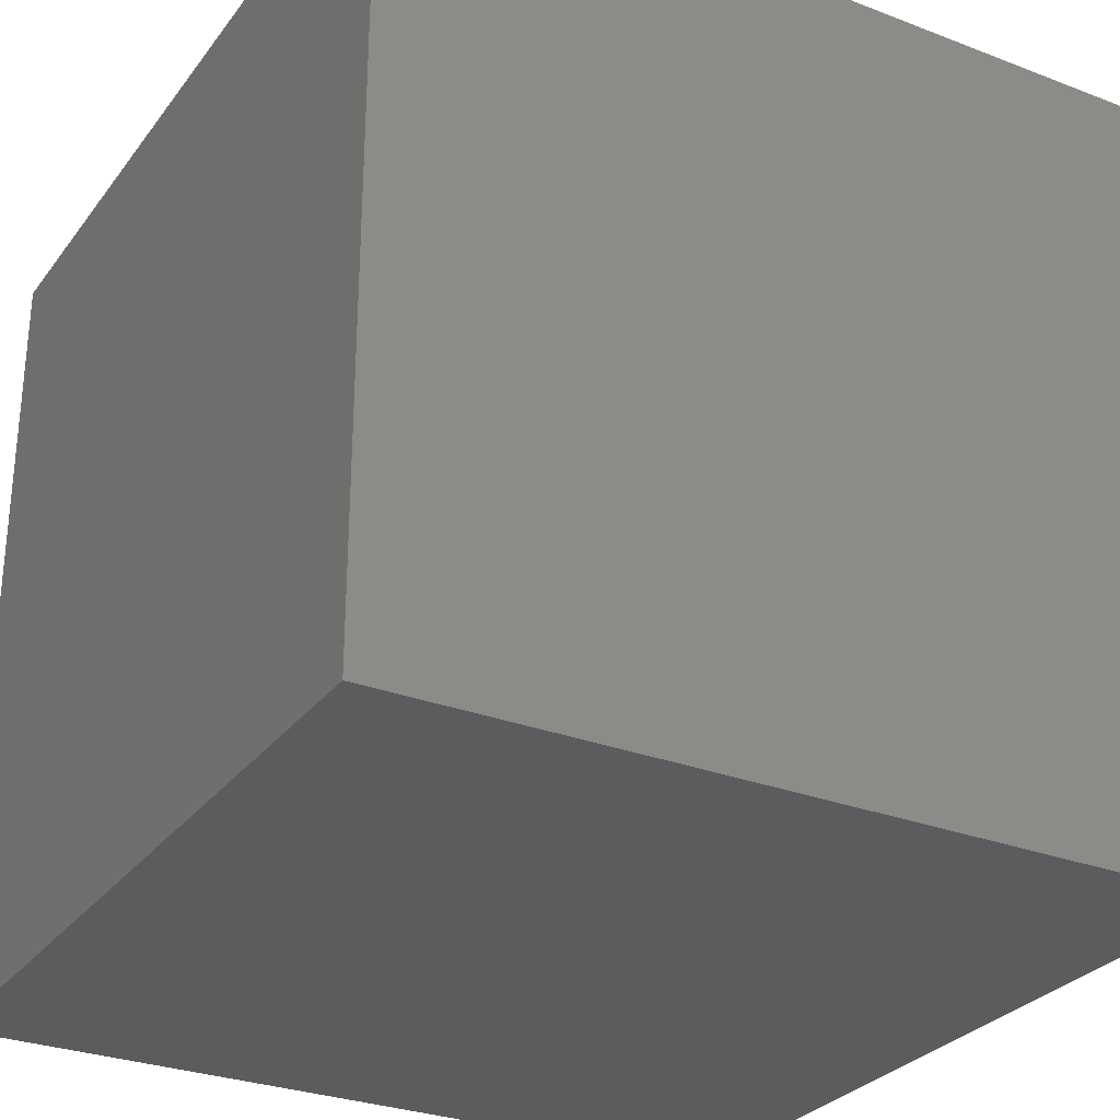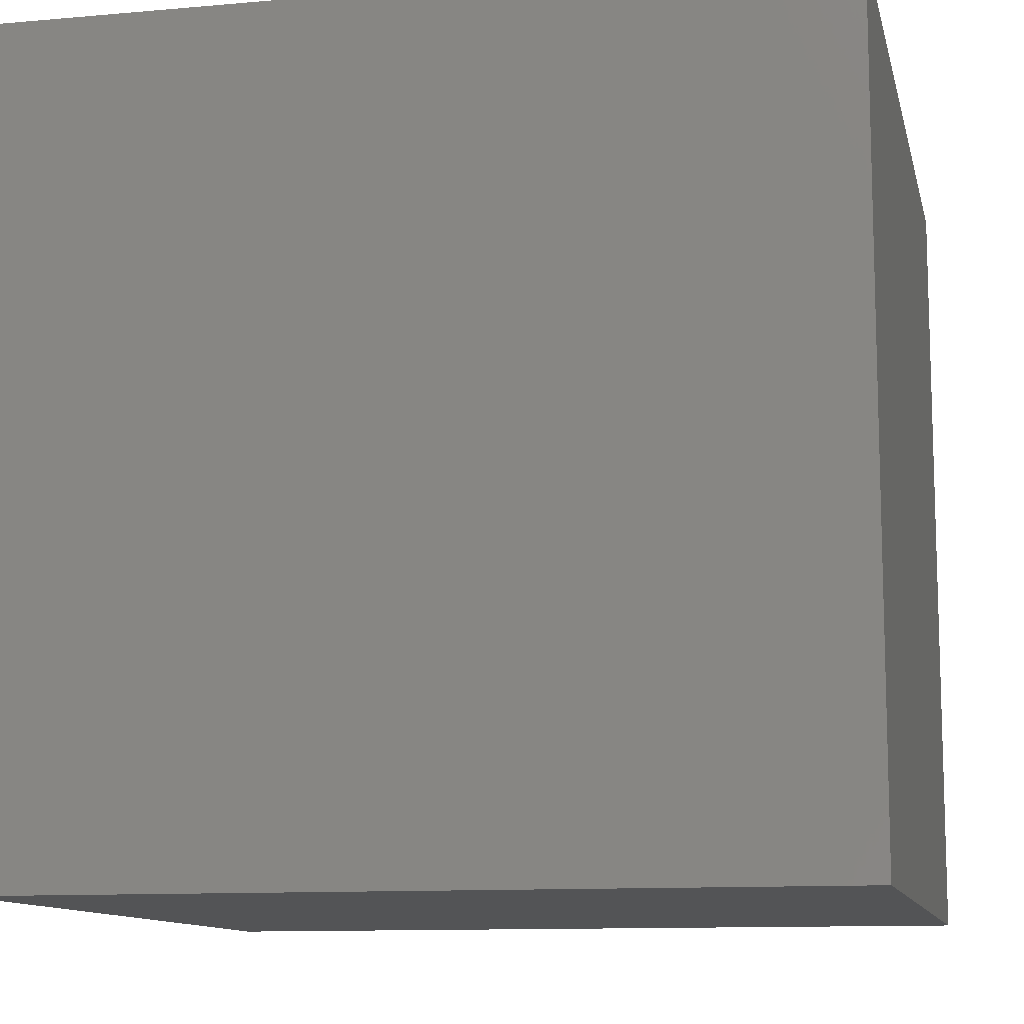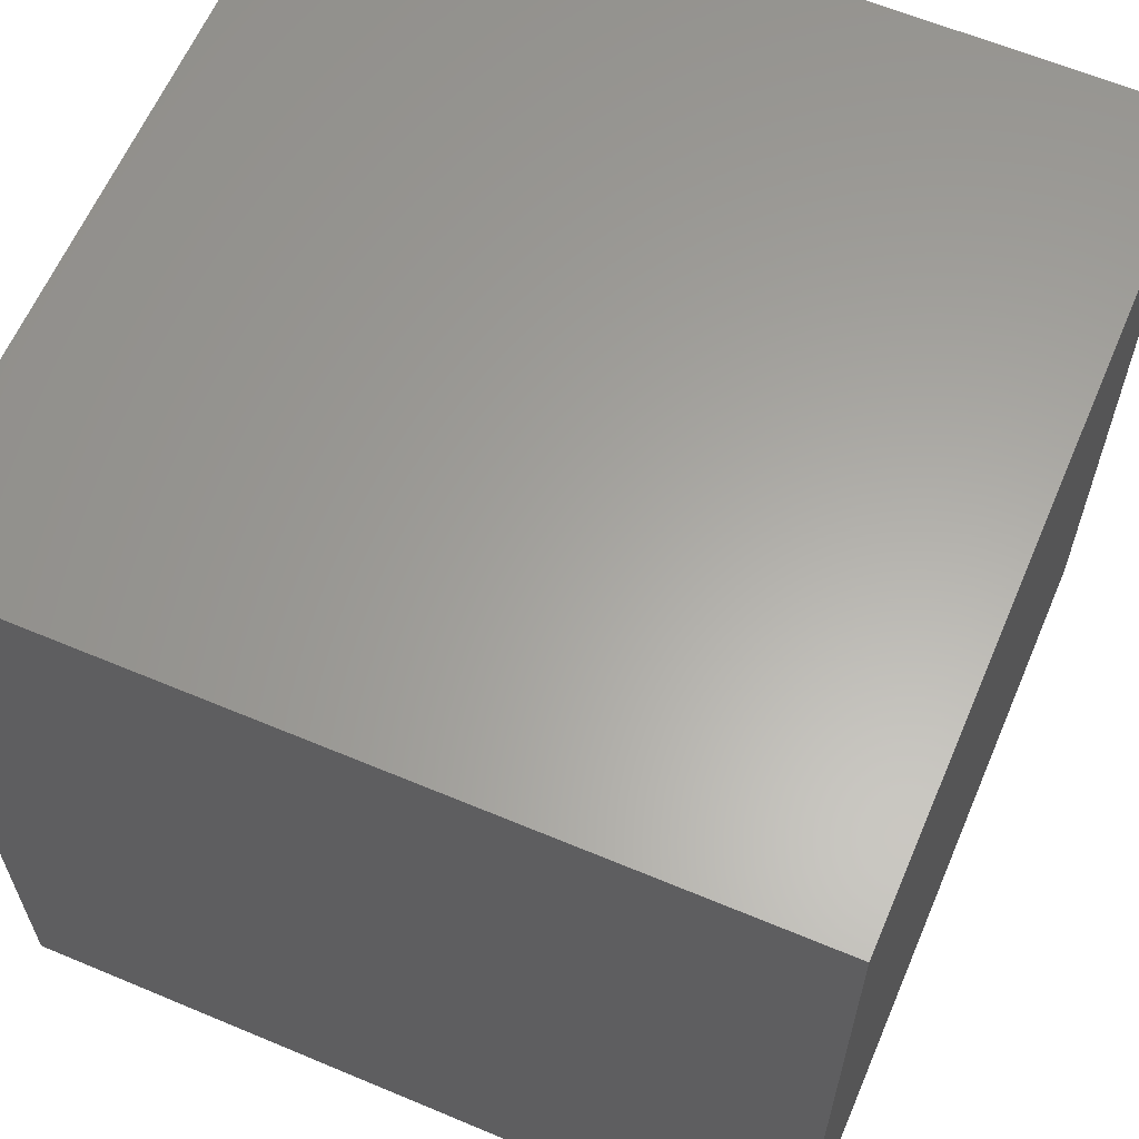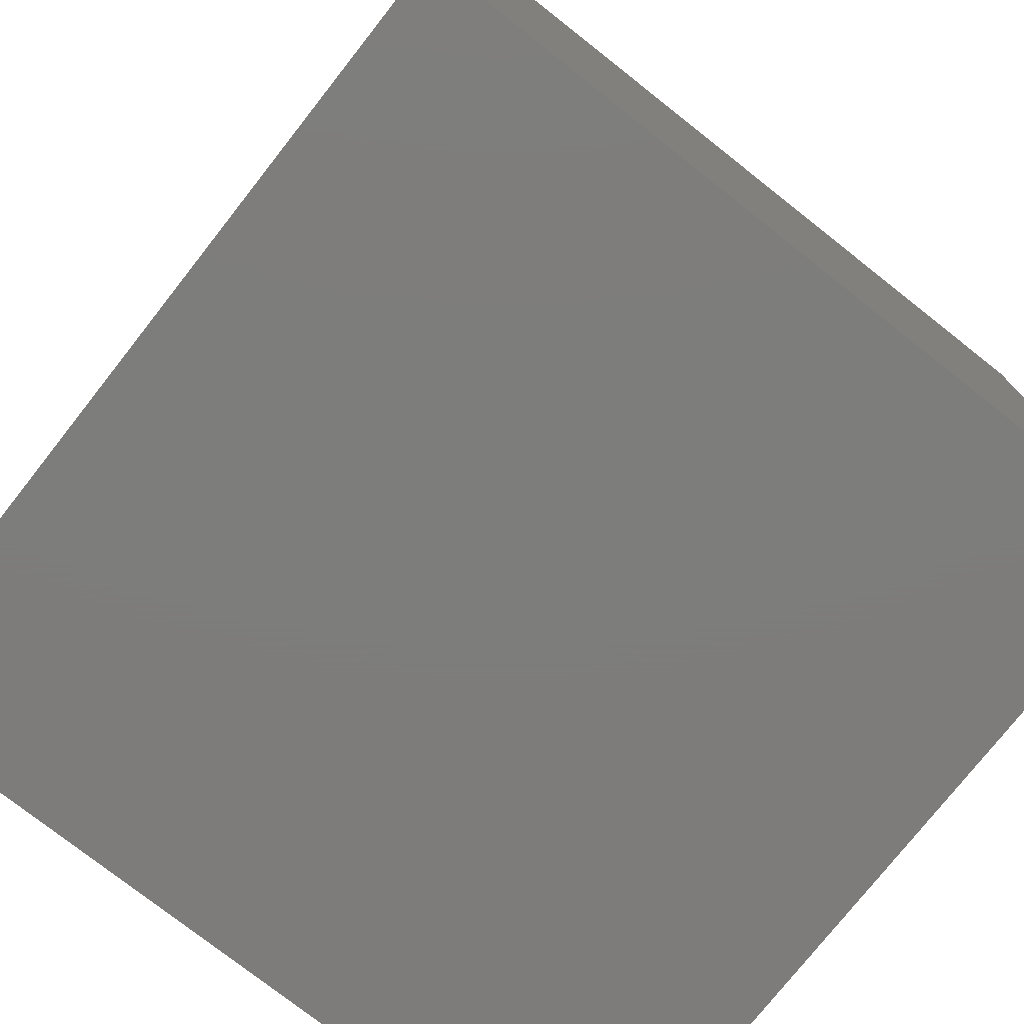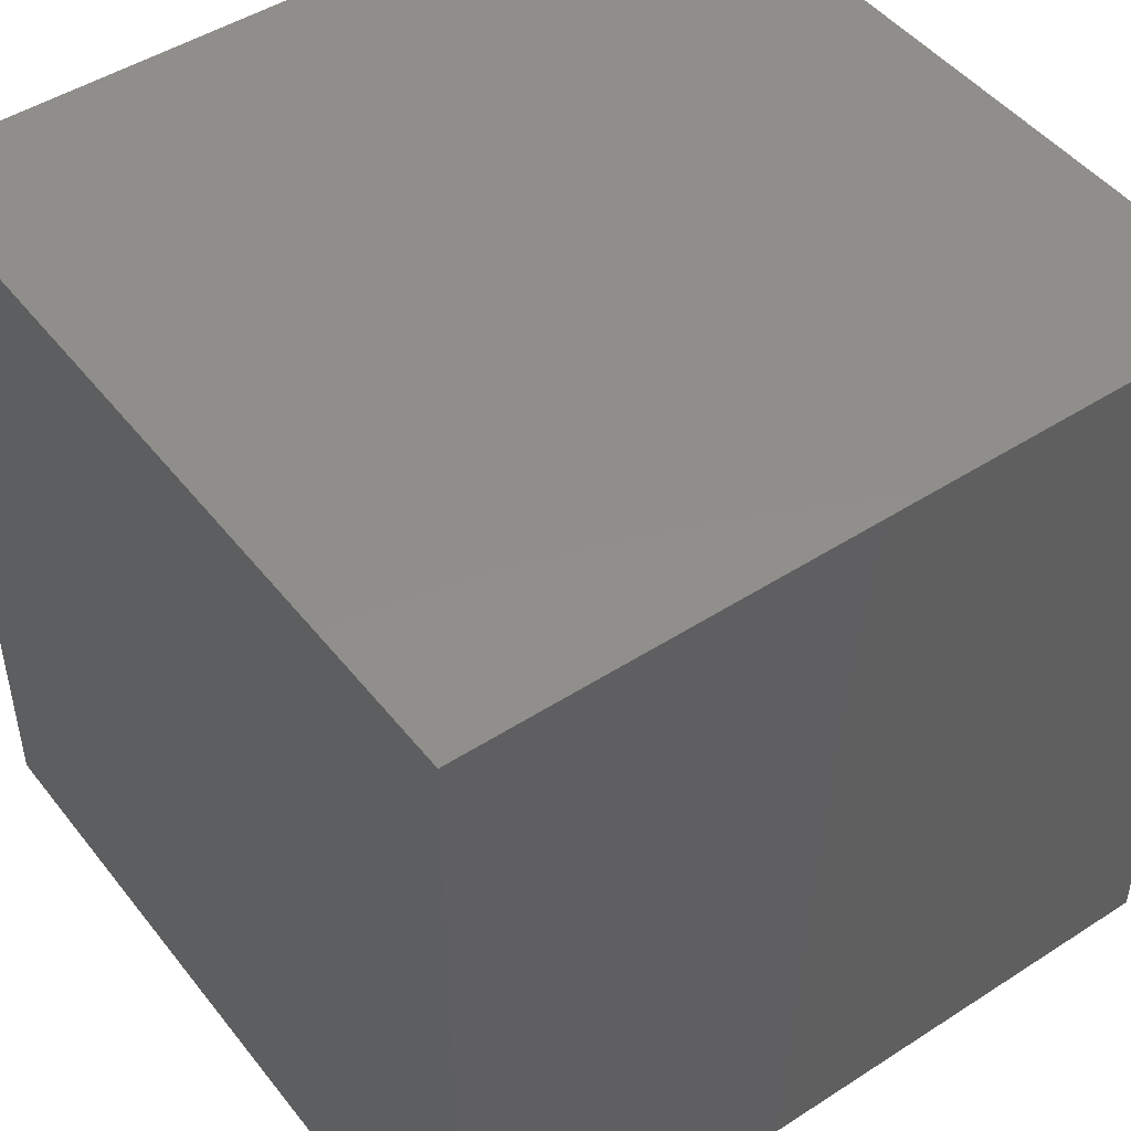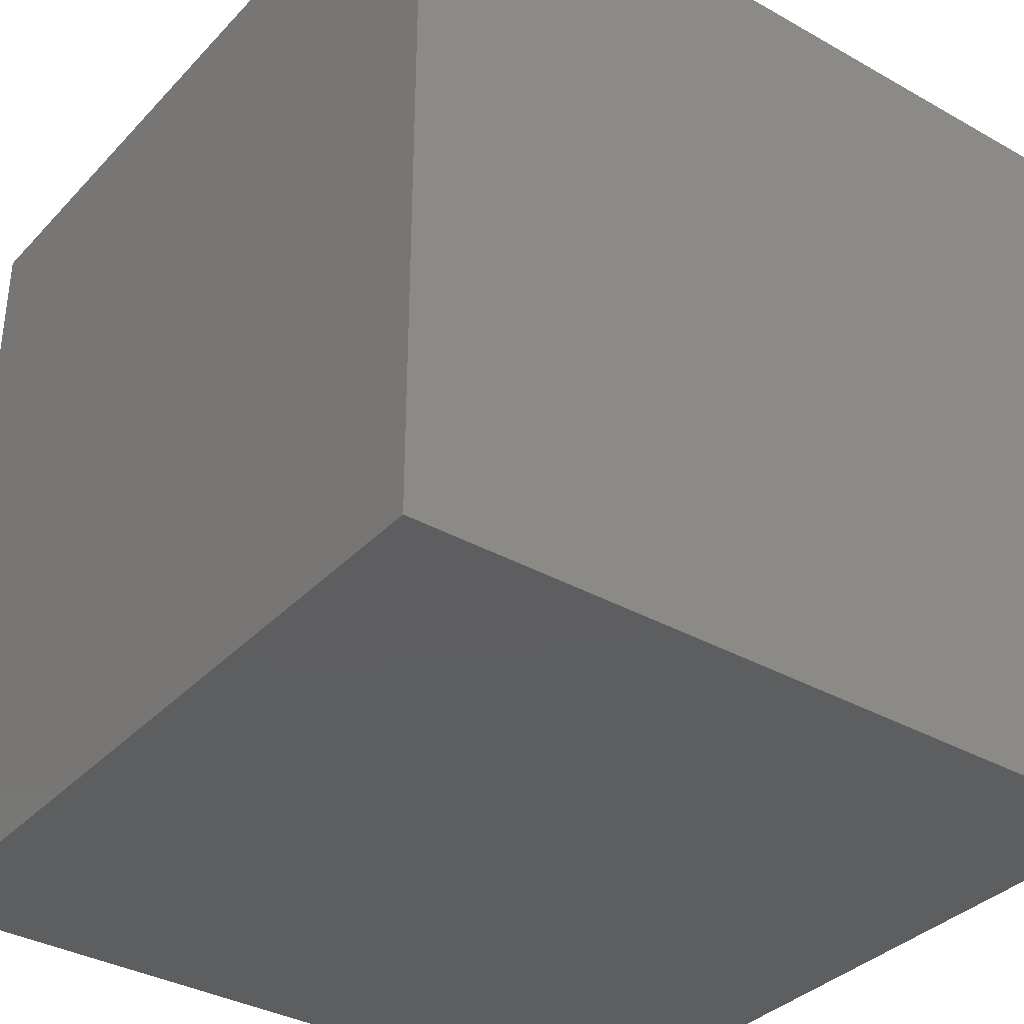
<metadata>
{"format":"stl","ext":"stl","renderer":"f3d","projection":"perspective","resolution":1024,"background":"white","views":[{"elev":-29.2,"azim":-119.6,"up":"+Y"},{"elev":-11.2,"azim":102.4,"up":"+Y"},{"elev":62.1,"azim":23.1,"up":"+Y"},{"elev":-76.4,"azim":51.8,"up":"+Y"},{"elev":47.3,"azim":-36.1,"up":"+Z"},{"elev":-35.4,"azim":143.3,"up":"+Y"}]}
</metadata>
<code>
# stl→obj: 8 verts, 12 faces
v -2 -2 -4
v -3 -2 -4
v -2 -3 -4
v -3 -3 -4
v -2 -3 -5
v -3 -3 -5
v -2 -2 -5
v -3 -2 -5
f 1 2 3
f 3 2 4
f 5 6 7
f 7 6 8
f 4 6 3
f 3 6 5
f 2 8 4
f 4 8 6
f 1 7 2
f 2 7 8
f 3 5 1
f 1 5 7

</code>
